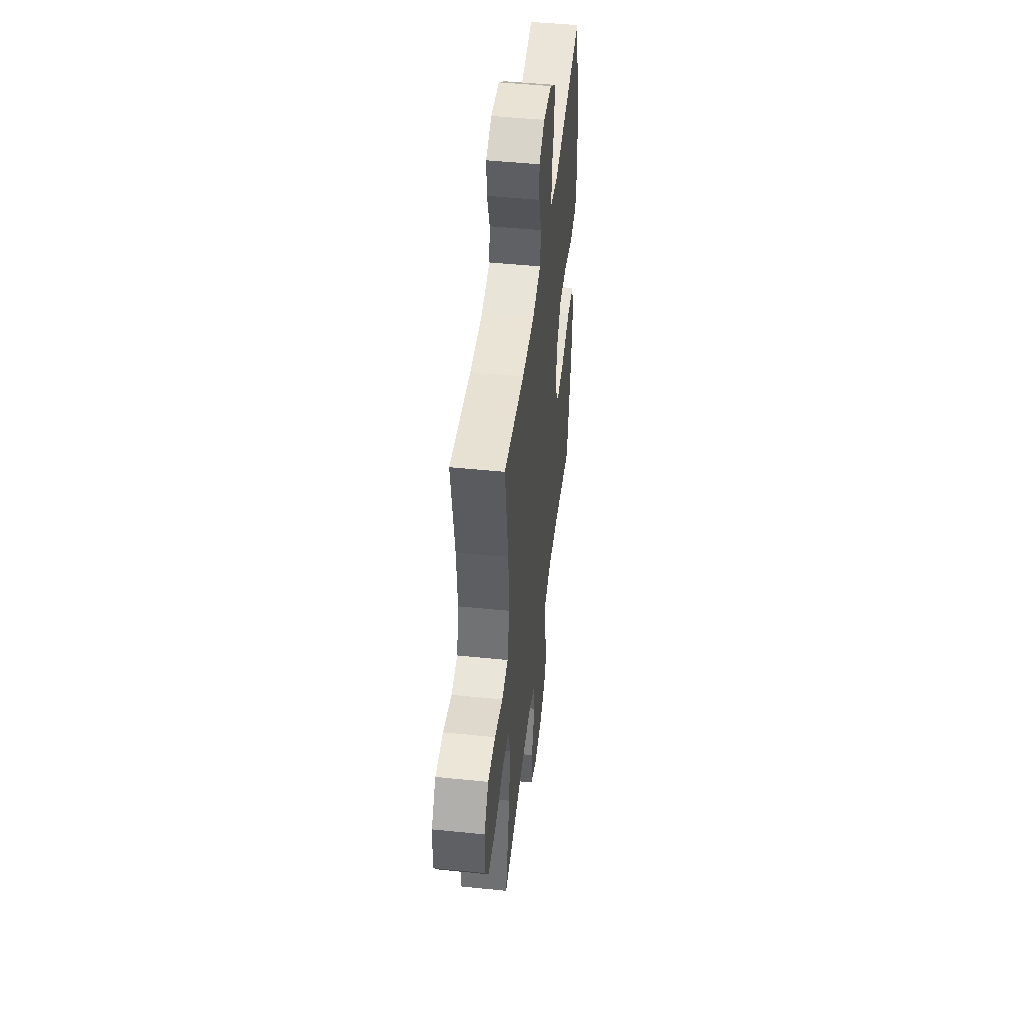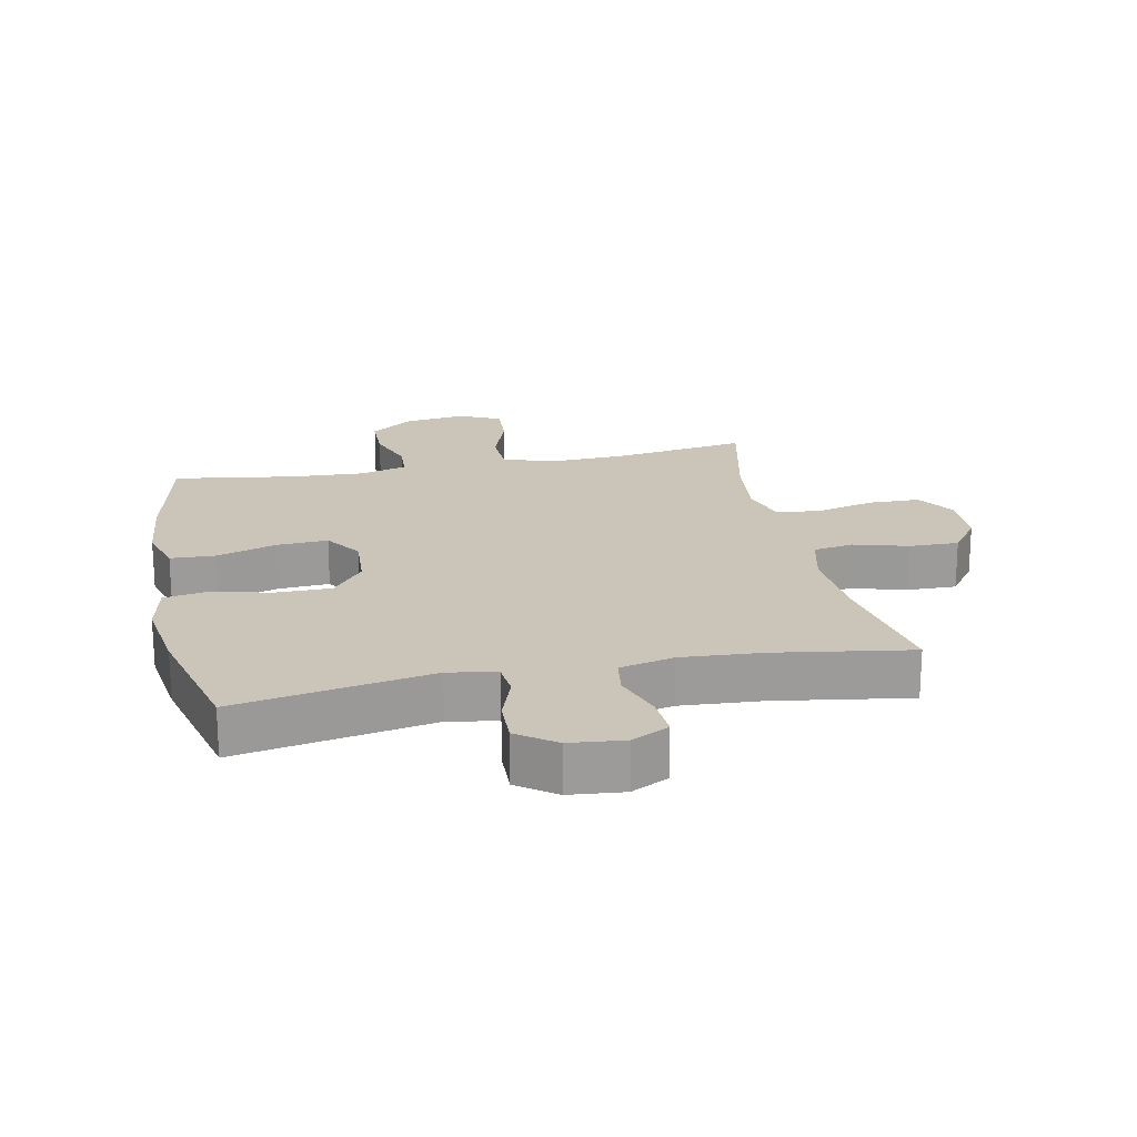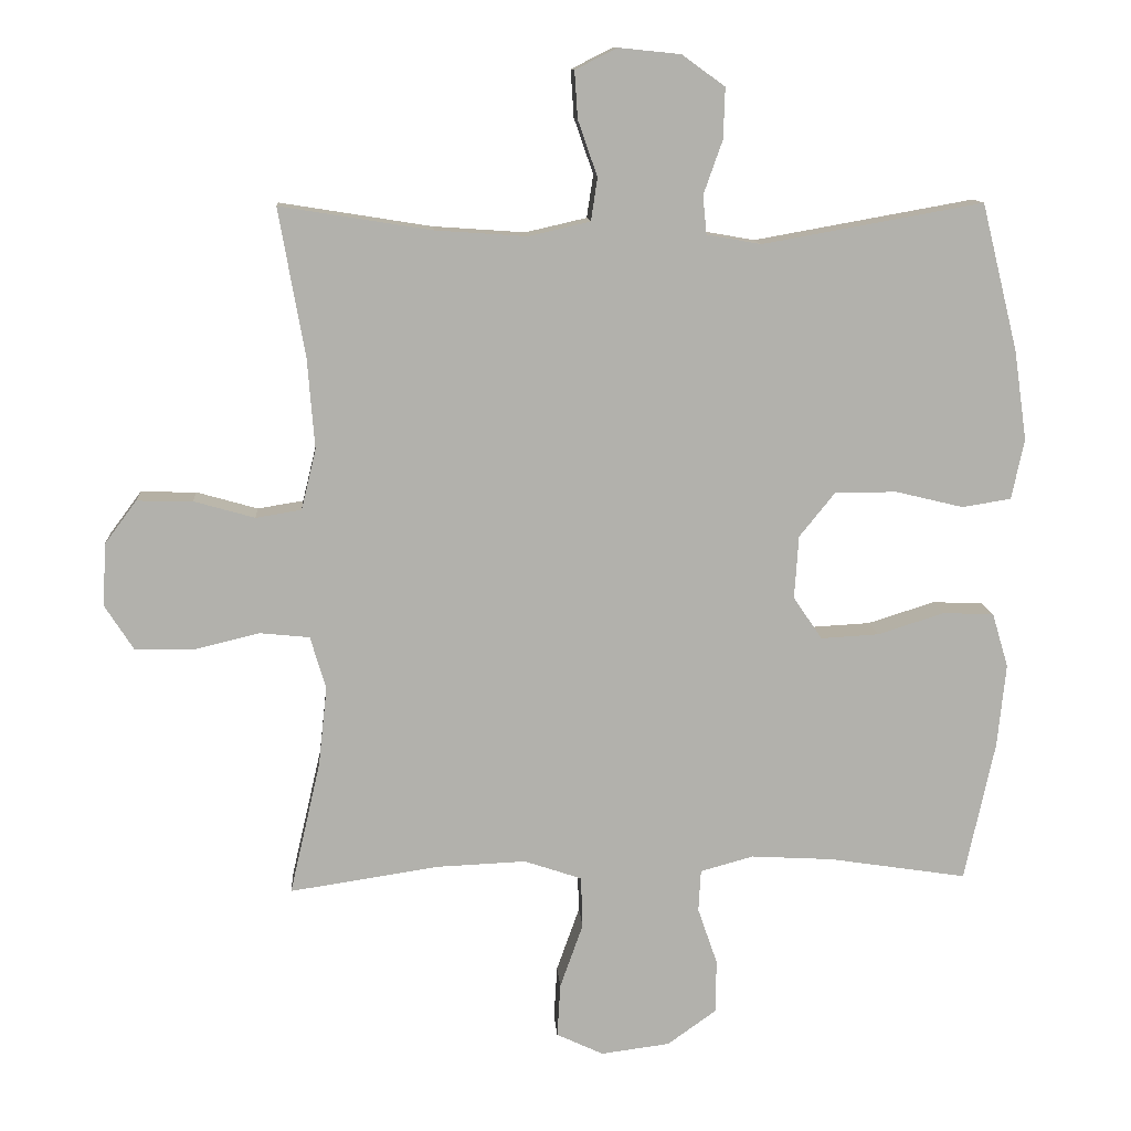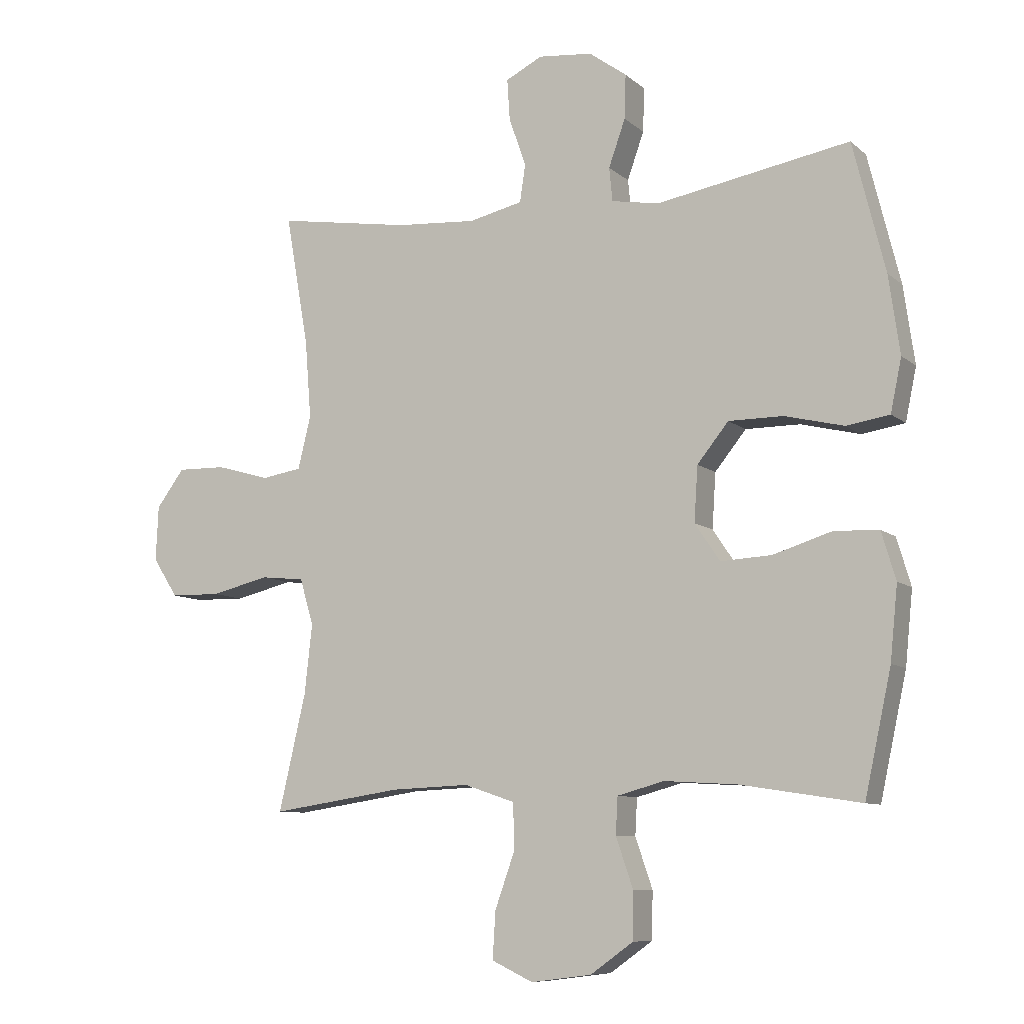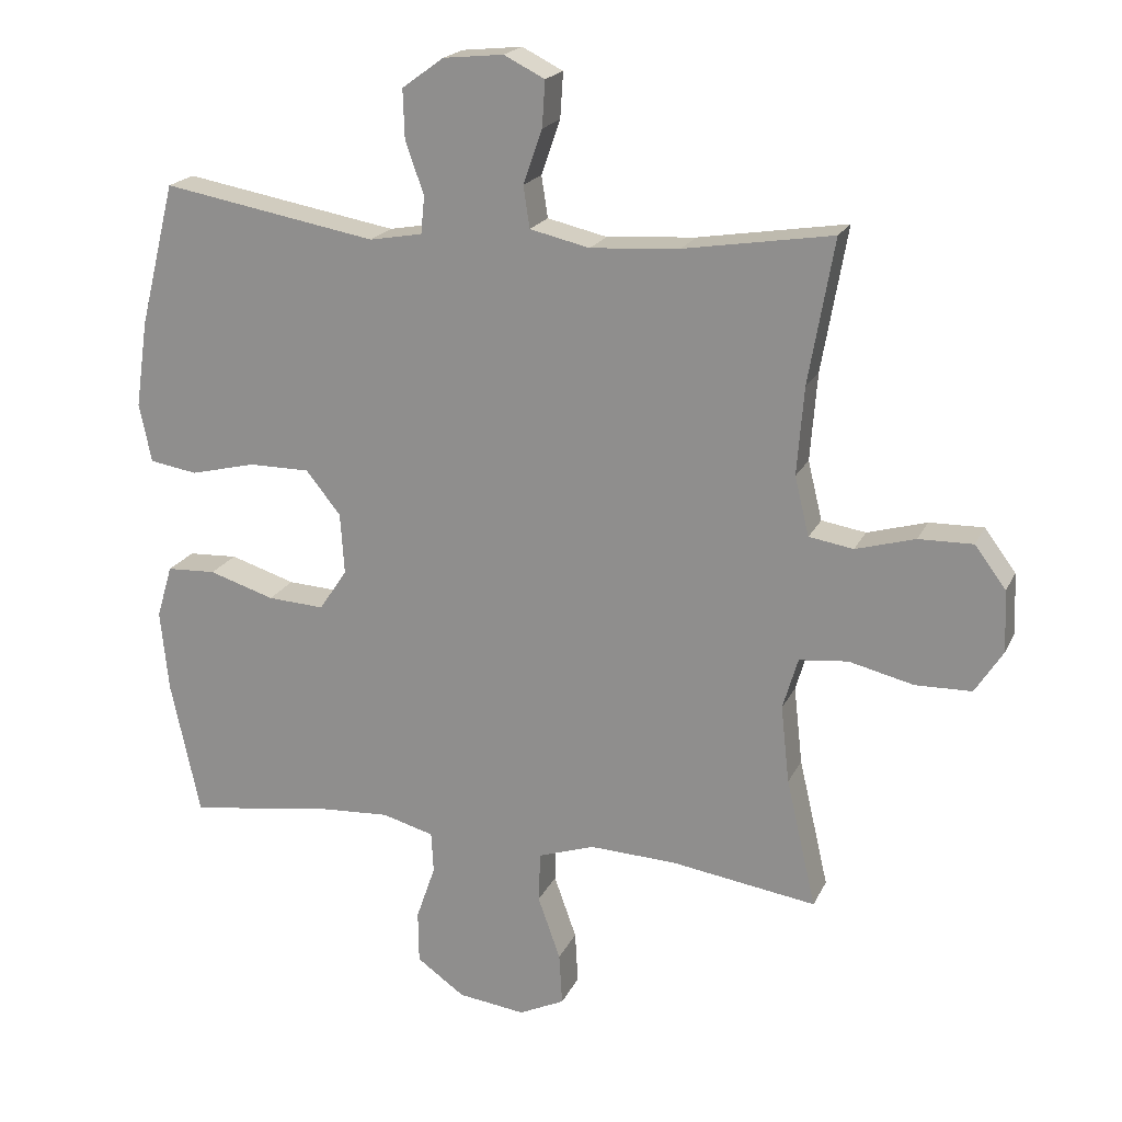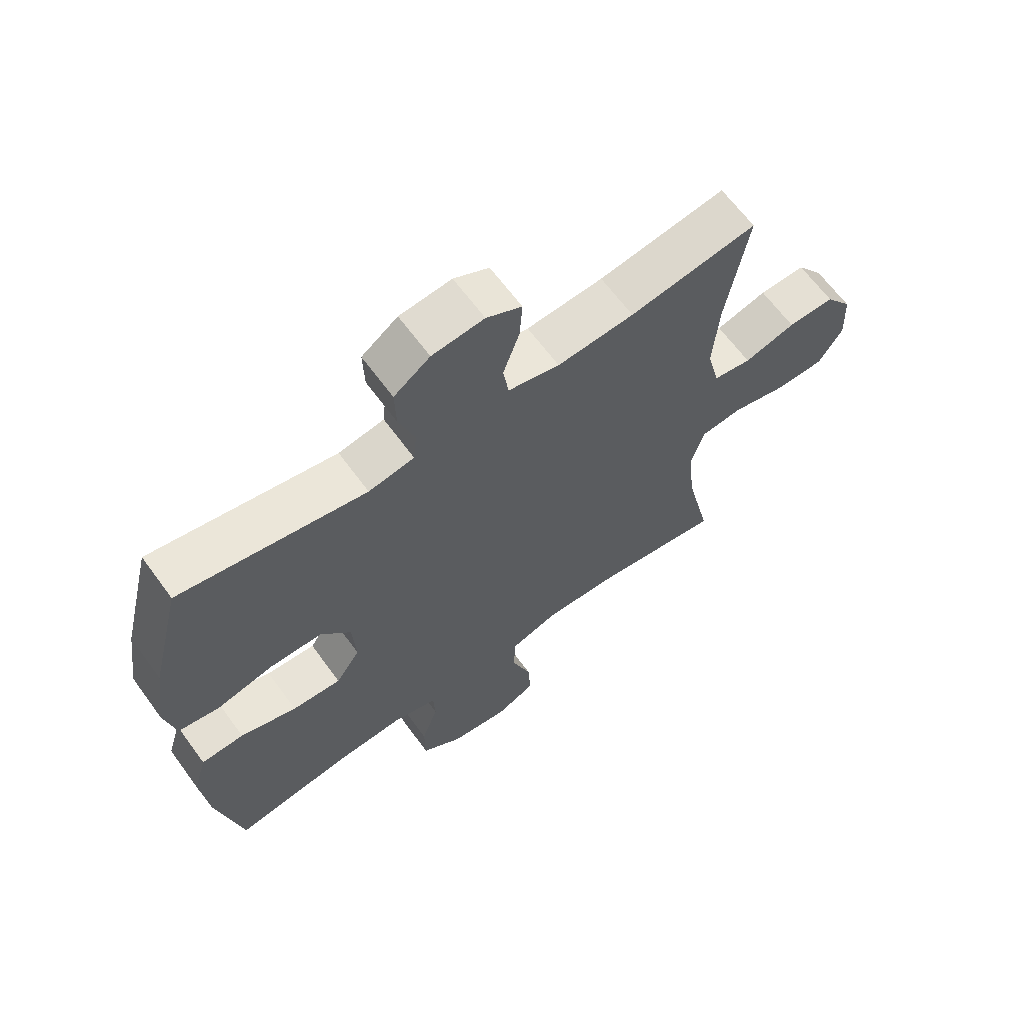
<metadata>
{"format":"obj","ext":"obj","renderer":"f3d","projection":"perspective","resolution":1024,"background":"white","views":[{"elev":47.5,"azim":96.6,"up":"+Z"},{"elev":20.5,"azim":-11.7,"up":"+Y"},{"elev":11.5,"azim":176.0,"up":"+Z"},{"elev":-8.7,"azim":-153.6,"up":"+Z"},{"elev":19.7,"azim":19.4,"up":"+Z"},{"elev":64.4,"azim":-36.1,"up":"+Z"}]}
</metadata>
<code>
o path948
v 0.4402 0.0375 -0.2977
v 0.4275 0.0375 -0.1826
v 0.45 0.0375 -0.1061
v 0.5222 0.0375 -0.09869
v 0.6181 0.0375 -0.1218
v 0.7014 0.0375 -0.1199
v 0.7427 0.0375 -0.05558
v 0.7385 0.0375 0.03496
v 0.6923 0.0375 0.09717
v 0.612 0.0375 0.09549
v 0.5237 0.0375 0.07033
v 0.4579 0.0375 0.08111
v 0.4365 0.0375 0.1685
v 0.4467 0.0375 0.2981
v 0.4845 0.0375 0.5128
v 0.2648 0.0375 0.4778
v 0.1324 0.0375 0.4686
v 0.04391 0.0375 0.489
v 0.03454 0.0375 0.5507
v 0.0626 0.0375 0.631
v 0.06707 0.0375 0.6991
v 0.006437 0.0375 0.7296
v -0.08283 0.0375 0.7205
v -0.1448 0.0375 0.6757
v -0.1424 0.0375 0.6028
v -0.115 0.0375 0.525
v -0.1204 0.0375 0.4697
v -0.1989 0.0375 0.4558
v -0.5174 0.0375 0.5128
v -0.5703 0.0375 0.3
v -0.5886 0.0375 0.1714
v -0.5704 0.0375 0.08446
v -0.4998 0.0375 0.07304
v -0.4018 0.0375 0.09674
v -0.3121 0.0375 0.09653
v -0.2605 0.0375 0.03259
v -0.2545 0.0375 -0.05817
v -0.2959 0.0375 -0.1196
v -0.3801 0.0375 -0.1149
v -0.477 0.0375 -0.08441
v -0.5502 0.0375 -0.08779
v -0.5735 0.0375 -0.1662
v -0.5612 0.0375 -0.2869
v -0.5174 0.0375 -0.4889
v -0.3183 0.0375 -0.4581
v -0.1994 0.0375 -0.4511
v -0.1223 0.0375 -0.4722
v -0.119 0.0375 -0.5328
v -0.1472 0.0375 -0.6148
v -0.1462 0.0375 -0.6924
v -0.0754 0.0375 -0.7428
v 0.02439 0.0375 -0.7558
v 0.09204 0.0375 -0.7238
v 0.0874 0.0375 -0.6467
v 0.05409 0.0375 -0.5532
v 0.0567 0.0375 -0.4792
v 0.1399 0.0375 -0.4511
v 0.2687 0.0375 -0.4565
v 0.4845 0.0375 -0.4889
v 0.4402 -0.0375 -0.2977
v 0.4275 -0.0375 -0.1826
v 0.45 -0.0375 -0.1061
v 0.5222 -0.0375 -0.09869
v 0.6181 -0.0375 -0.1218
v 0.7014 -0.0375 -0.1199
v 0.7427 -0.0375 -0.05558
v 0.7385 -0.0375 0.03496
v 0.6923 -0.0375 0.09717
v 0.612 -0.0375 0.09549
v 0.5237 -0.0375 0.07033
v 0.4579 -0.0375 0.08111
v 0.4365 -0.0375 0.1685
v 0.4467 -0.0375 0.2981
v 0.4845 -0.0375 0.5128
v 0.2648 -0.0375 0.4778
v 0.1324 -0.0375 0.4686
v 0.04391 -0.0375 0.489
v 0.03454 -0.0375 0.5507
v 0.0626 -0.0375 0.631
v 0.06707 -0.0375 0.6991
v 0.006437 -0.0375 0.7296
v -0.08283 -0.0375 0.7205
v -0.1448 -0.0375 0.6757
v -0.1424 -0.0375 0.6028
v -0.115 -0.0375 0.525
v -0.1204 -0.0375 0.4697
v -0.1989 -0.0375 0.4558
v -0.5174 -0.0375 0.5128
v -0.5703 -0.0375 0.3
v -0.5886 -0.0375 0.1714
v -0.5704 -0.0375 0.08446
v -0.4998 -0.0375 0.07304
v -0.4018 -0.0375 0.09674
v -0.3121 -0.0375 0.09653
v -0.2605 -0.0375 0.03259
v -0.2545 -0.0375 -0.05817
v -0.2959 -0.0375 -0.1196
v -0.3801 -0.0375 -0.1149
v -0.477 -0.0375 -0.08441
v -0.5502 -0.0375 -0.08779
v -0.5735 -0.0375 -0.1662
v -0.5612 -0.0375 -0.2869
v -0.5174 -0.0375 -0.4889
v -0.3183 -0.0375 -0.4581
v -0.1994 -0.0375 -0.4511
v -0.1223 -0.0375 -0.4722
v -0.119 -0.0375 -0.5328
v -0.1472 -0.0375 -0.6148
v -0.1462 -0.0375 -0.6924
v -0.0754 -0.0375 -0.7428
v 0.02439 -0.0375 -0.7558
v 0.09204 -0.0375 -0.7238
v 0.0874 -0.0375 -0.6467
v 0.05409 -0.0375 -0.5532
v 0.0567 -0.0375 -0.4792
v 0.1399 -0.0375 -0.4511
v 0.2687 -0.0375 -0.4565
v 0.4845 -0.0375 -0.4889
v -0.0754 0.0375 -0.7428
v 0.02439 0.0375 -0.7558
v 0.09204 0.0375 -0.7238
v 0.09204 0.0375 -0.7238
v -0.1462 0.0375 -0.6924
v 0.0874 0.0375 -0.6467
v -0.1472 0.0375 -0.6148
v 0.05409 0.0375 -0.5532
v -0.119 0.0375 -0.5328
v 0.0567 0.0375 -0.4792
v 0.0567 0.0375 -0.4792
v -0.1223 0.0375 -0.4722
v -0.1223 0.0375 -0.4722
v 0.1399 0.0375 -0.4511
v -0.5174 0.0375 -0.4889
v -0.5174 0.0375 -0.4889
v -0.3183 0.0375 -0.4581
v 0.2687 0.0375 -0.4565
v 0.4845 0.0375 -0.4889
v 0.4845 0.0375 -0.4889
v -0.1994 0.0375 -0.4511
v 0.4402 0.0375 -0.2977
v -0.5612 0.0375 -0.2869
v 0.4275 0.0375 -0.1826
v -0.5735 0.0375 -0.1662
v 0.45 0.0375 -0.1061
v 0.45 0.0375 -0.1061
v -0.5502 0.0375 -0.08779
v -0.5502 0.0375 -0.08779
v -0.2959 0.0375 -0.1196
v -0.3801 0.0375 -0.1149
v 0.5222 0.0375 -0.09869
v 0.6181 0.0375 -0.1218
v 0.7014 0.0375 -0.1199
v 0.7427 0.0375 -0.05558
v -0.2545 0.0375 -0.05817
v -0.477 0.0375 -0.08441
v -0.2605 0.0375 0.03259
v 0.7385 0.0375 0.03496
v -0.3121 0.0375 0.09653
v 0.6923 0.0375 0.09717
v 0.5237 0.0375 0.07033
v 0.4579 0.0375 0.08111
v 0.4579 0.0375 0.08111
v 0.612 0.0375 0.09549
v -0.5704 0.0375 0.08446
v -0.5704 0.0375 0.08446
v -0.4998 0.0375 0.07304
v -0.4018 0.0375 0.09674
v 0.4365 0.0375 0.1685
v -0.5886 0.0375 0.1714
v 0.4467 0.0375 0.2981
v -0.5703 0.0375 0.3
v -0.5174 0.0375 0.5128
v -0.5174 0.0375 0.5128
v -0.1204 0.0375 0.4697
v -0.1204 0.0375 0.4697
v -0.1989 0.0375 0.4558
v 0.1324 0.0375 0.4686
v 0.04391 0.0375 0.489
v 0.04391 0.0375 0.489
v 0.2648 0.0375 0.4778
v -0.115 0.0375 0.525
v 0.4845 0.0375 0.5128
v 0.4845 0.0375 0.5128
v 0.03454 0.0375 0.5507
v -0.1424 0.0375 0.6028
v 0.0626 0.0375 0.631
v -0.1448 0.0375 0.6757
v 0.06707 0.0375 0.6991
v 0.06707 0.0375 0.6991
v -0.08283 0.0375 0.7205
v 0.006437 0.0375 0.7296
v -0.0754 -0.0375 -0.7428
v 0.02439 -0.0375 -0.7558
v 0.09204 -0.0375 -0.7238
v 0.09204 -0.0375 -0.7238
v -0.1462 -0.0375 -0.6924
v 0.0874 -0.0375 -0.6467
v -0.1472 -0.0375 -0.6148
v 0.05409 -0.0375 -0.5532
v -0.119 -0.0375 -0.5328
v 0.0567 -0.0375 -0.4792
v 0.0567 -0.0375 -0.4792
v -0.1223 -0.0375 -0.4722
v -0.1223 -0.0375 -0.4722
v 0.1399 -0.0375 -0.4511
v -0.5174 -0.0375 -0.4889
v -0.5174 -0.0375 -0.4889
v -0.3183 -0.0375 -0.4581
v 0.2687 -0.0375 -0.4565
v 0.4845 -0.0375 -0.4889
v 0.4845 -0.0375 -0.4889
v -0.1994 -0.0375 -0.4511
v 0.4402 -0.0375 -0.2977
v -0.5612 -0.0375 -0.2869
v 0.4275 -0.0375 -0.1826
v -0.5735 -0.0375 -0.1662
v 0.45 -0.0375 -0.1061
v 0.45 -0.0375 -0.1061
v -0.5502 -0.0375 -0.08779
v -0.5502 -0.0375 -0.08779
v -0.2959 -0.0375 -0.1196
v -0.3801 -0.0375 -0.1149
v 0.5222 -0.0375 -0.09869
v 0.6181 -0.0375 -0.1218
v 0.7014 -0.0375 -0.1199
v 0.7427 -0.0375 -0.05558
v -0.2545 -0.0375 -0.05817
v -0.477 -0.0375 -0.08441
v -0.2605 -0.0375 0.03259
v 0.7385 -0.0375 0.03496
v -0.3121 -0.0375 0.09653
v 0.6923 -0.0375 0.09717
v 0.5237 -0.0375 0.07033
v 0.4579 -0.0375 0.08111
v 0.4579 -0.0375 0.08111
v 0.612 -0.0375 0.09549
v -0.5704 -0.0375 0.08446
v -0.5704 -0.0375 0.08446
v -0.4998 -0.0375 0.07304
v -0.4018 -0.0375 0.09674
v 0.4365 -0.0375 0.1685
v -0.5886 -0.0375 0.1714
v 0.4467 -0.0375 0.2981
v -0.5703 -0.0375 0.3
v -0.5174 -0.0375 0.5128
v -0.5174 -0.0375 0.5128
v -0.1204 -0.0375 0.4697
v -0.1204 -0.0375 0.4697
v -0.1989 -0.0375 0.4558
v 0.1324 -0.0375 0.4686
v 0.04391 -0.0375 0.489
v 0.04391 -0.0375 0.489
v 0.2648 -0.0375 0.4778
v -0.115 -0.0375 0.525
v 0.4845 -0.0375 0.5128
v 0.4845 -0.0375 0.5128
v 0.03454 -0.0375 0.5507
v -0.1424 -0.0375 0.6028
v 0.0626 -0.0375 0.631
v -0.1448 -0.0375 0.6757
v 0.06707 -0.0375 0.6991
v 0.06707 -0.0375 0.6991
v -0.08283 -0.0375 0.7205
v 0.006437 -0.0375 0.7296
f 199 192 197
f 192 198 196
f 217 227 215
f 242 240 244
f 216 222 228
f 241 229 234
f 208 222 214
f 216 228 219
f 241 250 229
f 192 199 198
f 234 229 227
f 215 227 205
f 231 244 240
f 229 247 231
f 224 233 223
f 244 231 249
f 201 200 199
f 203 221 212
f 213 209 210
f 201 227 203
f 212 221 208
f 200 201 203
f 261 264 259
f 205 227 201
f 250 241 253
f 249 231 247
f 214 222 216
f 209 215 205
f 251 247 229
f 243 253 241
f 259 258 257
f 225 226 224
f 221 222 208
f 244 249 245
f 208 214 206
f 251 254 247
f 254 257 258
f 192 193 197
f 227 221 203
f 250 251 229
f 240 242 239
f 258 259 263
f 232 236 230
f 198 199 200
f 197 193 194
f 239 242 237
f 233 234 217
f 236 224 230
f 234 227 217
f 213 215 209
f 253 243 255
f 258 263 260
f 257 254 251
f 226 230 224
f 223 233 217
f 264 263 259
f 224 236 233
f 51 52 111 110
f 52 122 195 111
f 50 51 110 109
f 53 54 113 112
f 49 50 109 108
f 54 55 114 113
f 48 49 108 107
f 55 129 202 114
f 131 48 107 204
f 56 57 116 115
f 134 45 104 207
f 58 138 211 117
f 46 47 106 105
f 45 46 105 104
f 57 58 117 116
f 59 1 60 118
f 43 44 103 102
f 1 2 61 60
f 42 43 102 101
f 2 145 218 61
f 147 42 101 220
f 38 39 98 97
f 4 5 64 63
f 5 6 65 64
f 6 7 66 65
f 37 38 97 96
f 40 41 100 99
f 39 40 99 98
f 3 4 63 62
f 36 37 96 95
f 7 8 67 66
f 35 36 95 94
f 8 9 68 67
f 11 162 235 70
f 10 11 70 69
f 9 10 69 68
f 165 33 92 238
f 33 34 93 92
f 12 13 72 71
f 31 32 91 90
f 34 35 94 93
f 13 14 73 72
f 30 31 90 89
f 173 30 89 246
f 175 28 87 248
f 17 179 252 76
f 16 17 76 75
f 26 27 86 85
f 183 16 75 256
f 14 15 74 73
f 18 19 78 77
f 28 29 88 87
f 25 26 85 84
f 19 20 79 78
f 24 25 84 83
f 20 189 262 79
f 23 24 83 82
f 22 23 82 81
f 21 22 81 80
f 126 124 119
f 119 123 125
f 144 142 154
f 169 171 167
f 143 155 149
f 168 161 156
f 135 141 149
f 143 146 155
f 168 156 177
f 119 125 126
f 161 154 156
f 142 132 154
f 158 167 171
f 156 158 174
f 151 150 160
f 171 176 158
f 128 126 127
f 130 139 148
f 140 137 136
f 128 130 154
f 139 135 148
f 127 130 128
f 188 186 191
f 132 128 154
f 177 180 168
f 176 174 158
f 141 143 149
f 136 132 142
f 178 156 174
f 170 168 180
f 186 184 185
f 152 151 153
f 148 135 149
f 171 172 176
f 135 133 141
f 178 174 181
f 181 185 184
f 119 124 120
f 154 130 148
f 177 156 178
f 167 166 169
f 185 190 186
f 159 157 163
f 125 127 126
f 124 121 120
f 166 164 169
f 160 144 161
f 163 157 151
f 161 144 154
f 140 136 142
f 180 182 170
f 185 187 190
f 184 178 181
f 153 151 157
f 150 144 160
f 191 186 190
f 151 160 163

</code>
